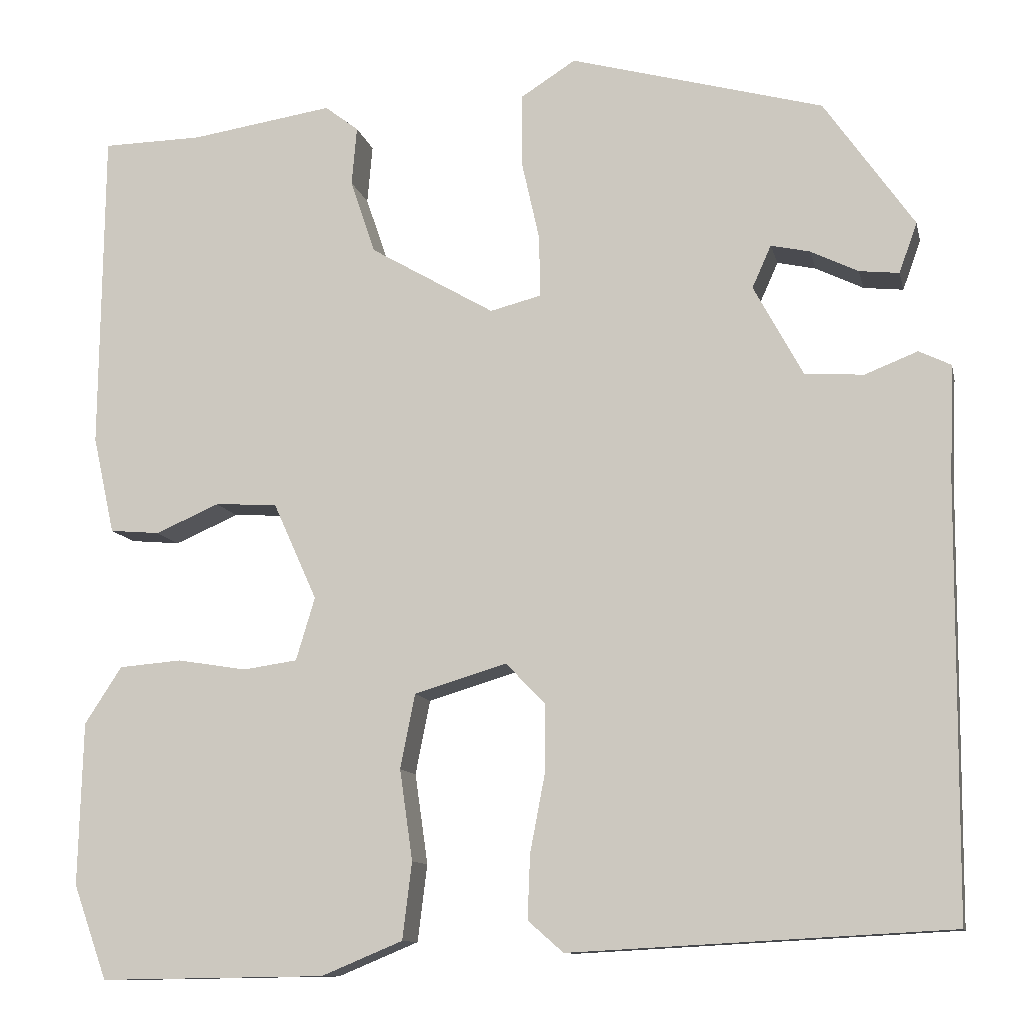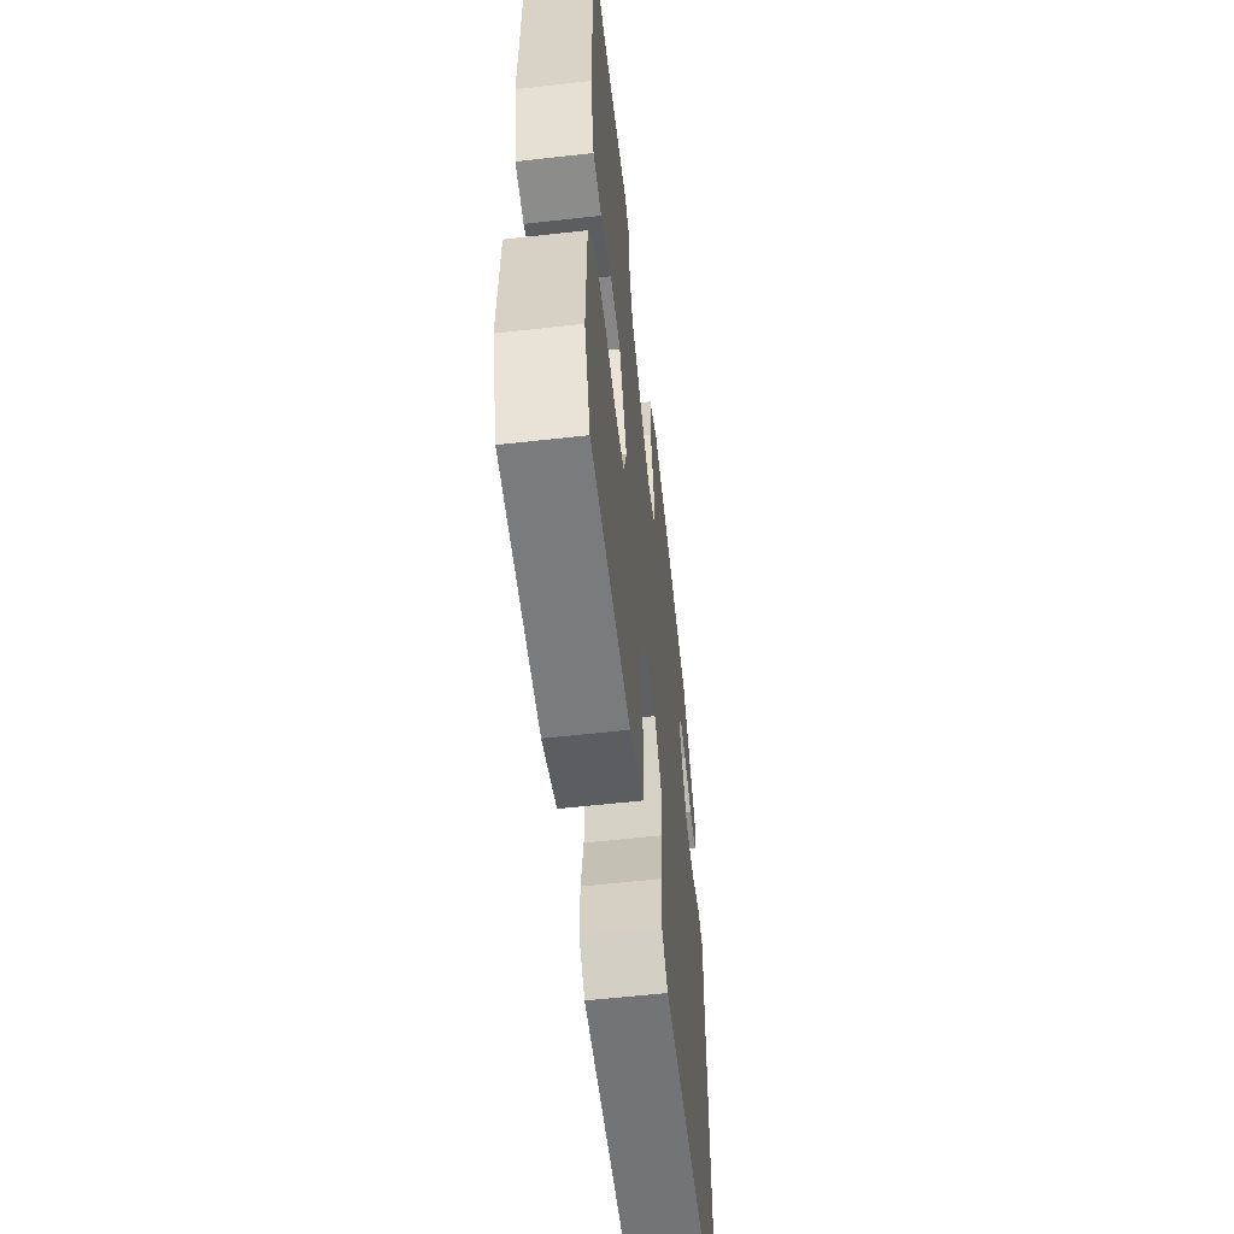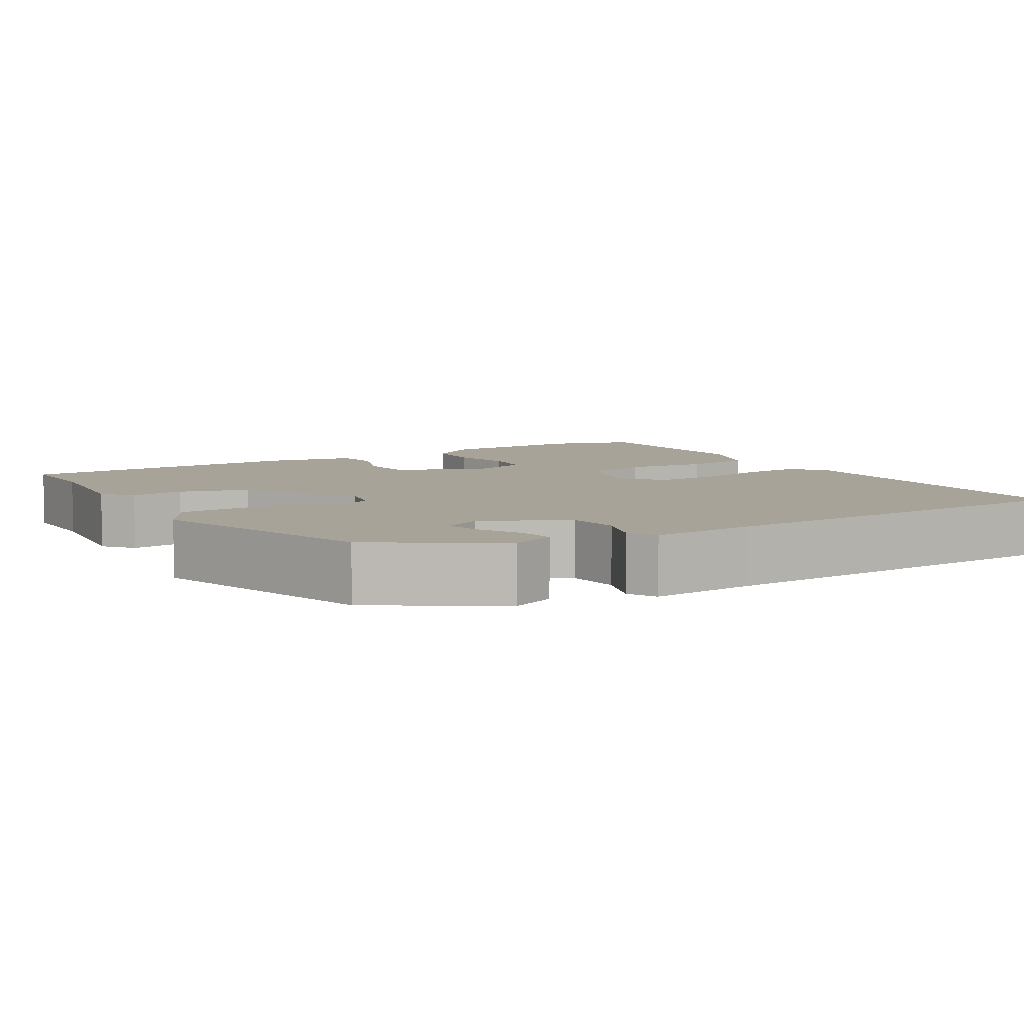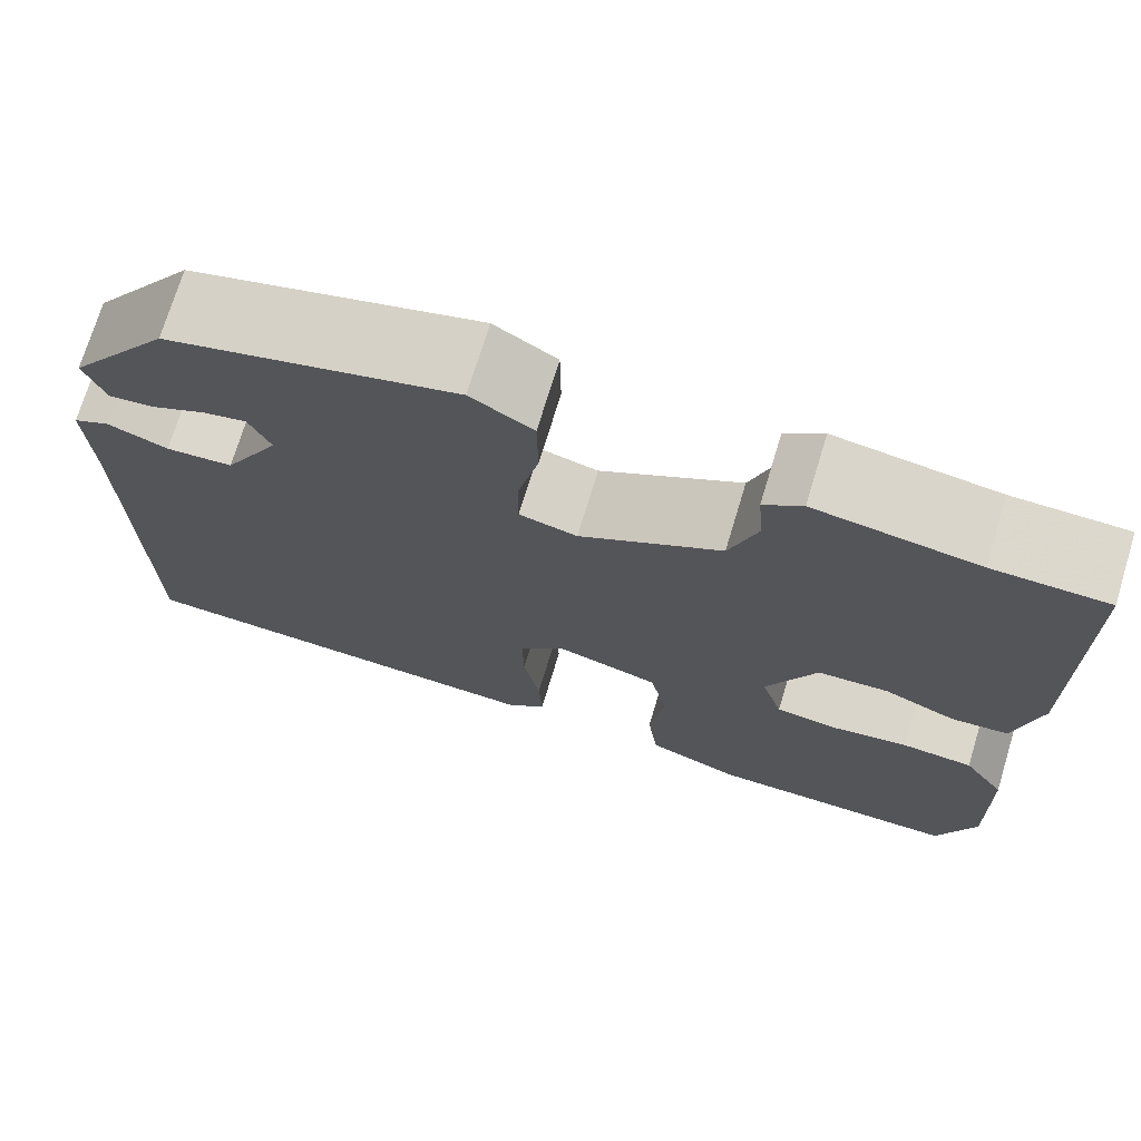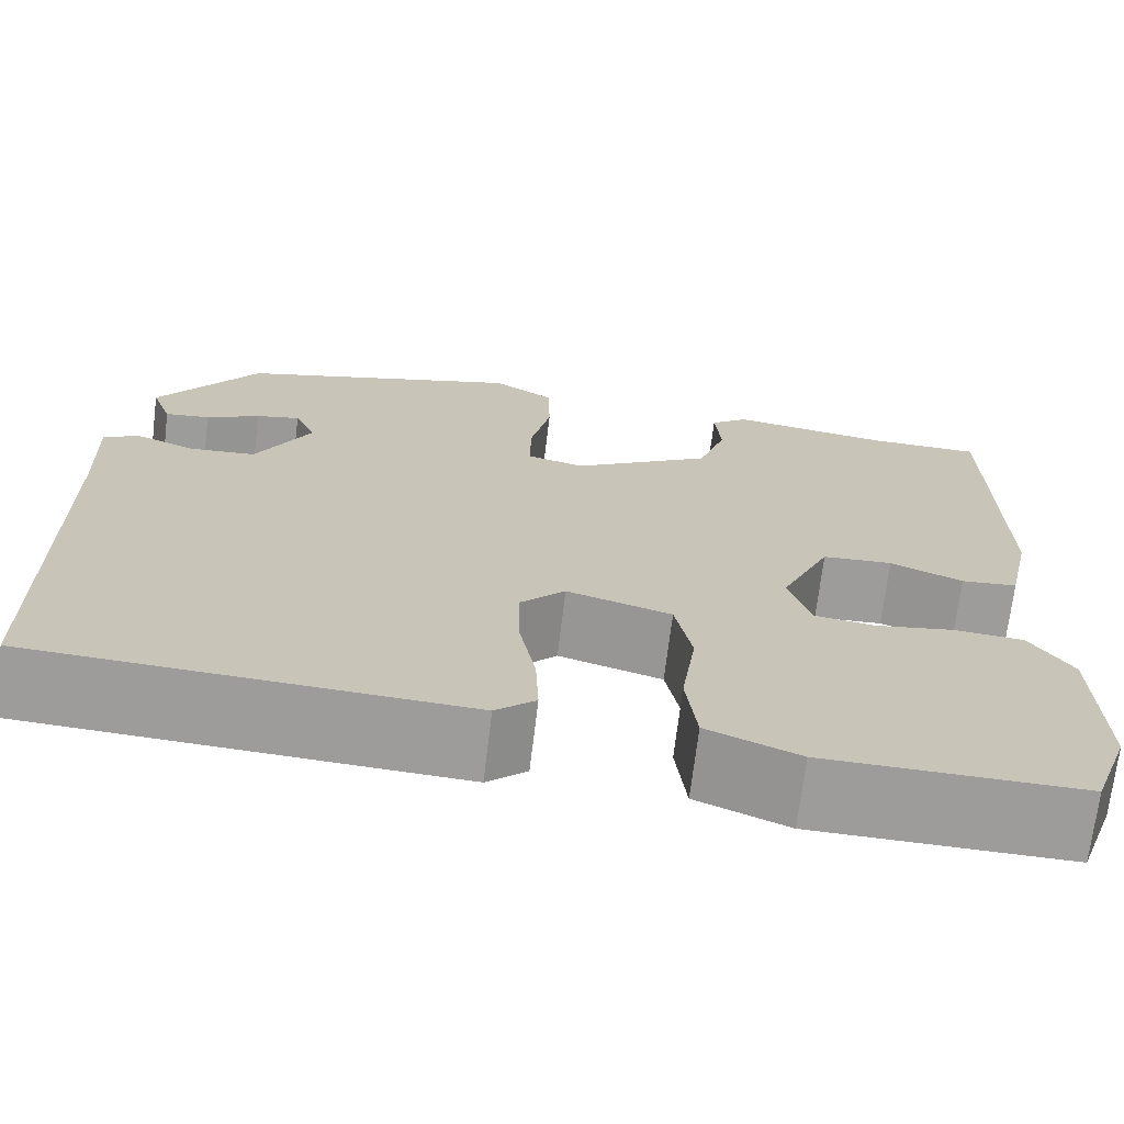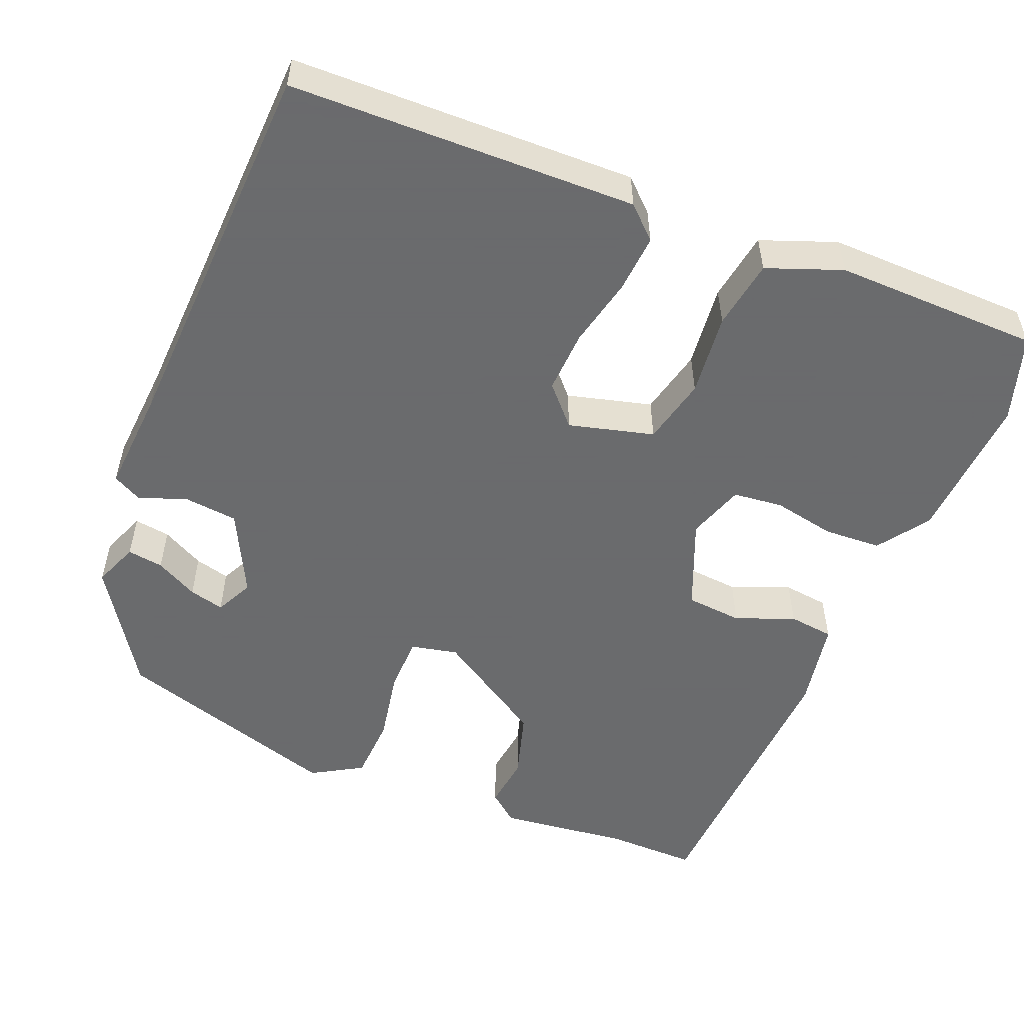
<metadata>
{"format":"obj","ext":"obj","renderer":"f3d","projection":"perspective","resolution":1024,"background":"white","views":[{"elev":-11.0,"azim":12.4,"up":"+Z"},{"elev":-59.2,"azim":-83.4,"up":"+Z"},{"elev":6.9,"azim":56.7,"up":"+Y"},{"elev":72.7,"azim":-163.1,"up":"+Z"},{"elev":-70.3,"azim":173.1,"up":"+Z"},{"elev":-53.2,"azim":155.9,"up":"+Y"}]}
</metadata>
<code>
v 0.499 0.07 -0.497
v 0.06 0.07 -0.521
v 0.019 0.07 -0.485
v 0.022 0.07 -0.411
v 0.039 0.07 -0.322
v 0.04 0.07 -0.242
v -0.006 0.07 -0.195
v -0.113 0.07 -0.227
v -0.13 0.07 -0.313
v -0.115 0.07 -0.418
v -0.126 0.07 -0.507
v -0.22 0.07 -0.546
v -0.482 0.07 -0.55
v -0.521 0.07 -0.441
v -0.516 0.07 -0.252
v -0.473 0.07 -0.186
v -0.4 0.07 -0.18
v -0.32 0.07 -0.193
v -0.257 0.07 -0.184
v -0.235 0.07 -0.111
v -0.286 0.07 0.002
v -0.358 0.07 0.006
v -0.432 0.07 -0.026
v -0.49 0.07 -0.021
v -0.515 0.07 0.092
v -0.511 0.07 0.465
v -0.395 0.07 0.467
v -0.23 0.07 0.492
v -0.191 0.07 0.462
v -0.197 0.07 0.394
v -0.168 0.07 0.308
v -0.024 0.07 0.224
v 0.035 0.07 0.239
v 0.034 0.07 0.31
v 0.013 0.07 0.404
v 0.014 0.07 0.487
v 0.077 0.07 0.527
v 0.37 0.07 0.447
v 0.474 0.07 0.298
v 0.453 0.07 0.24
v 0.407 0.07 0.245
v 0.352 0.07 0.272
v 0.307 0.07 0.282
v 0.285 0.07 0.233
v 0.342 0.07 0.128
v 0.41 0.07 0.123
v 0.471 0.07 0.147
v 0.508 0.07 0.129
v 0.503 0.07 -0.003
v 0.499 0 -0.497
v 0.06 0 -0.521
v 0.019 0 -0.485
v 0.022 0 -0.411
v 0.039 0 -0.322
v 0.04 0 -0.242
v -0.006 0 -0.195
v -0.113 0 -0.227
v -0.13 0 -0.313
v -0.115 0 -0.418
v -0.126 0 -0.507
v -0.22 0 -0.546
v -0.482 0 -0.55
v -0.521 0 -0.441
v -0.516 0 -0.252
v -0.473 0 -0.186
v -0.4 0 -0.18
v -0.32 0 -0.193
v -0.257 0 -0.184
v -0.235 0 -0.111
v -0.286 0 0.002
v -0.358 0 0.006
v -0.432 0 -0.026
v -0.49 0 -0.021
v -0.515 0 0.092
v -0.511 0 0.465
v -0.395 0 0.467
v -0.23 0 0.492
v -0.191 0 0.462
v -0.197 0 0.394
v -0.168 0 0.308
v -0.024 0 0.224
v 0.035 0 0.239
v 0.034 0 0.31
v 0.013 0 0.404
v 0.014 0 0.487
v 0.077 0 0.527
v 0.37 0 0.447
v 0.474 0 0.298
v 0.453 0 0.24
v 0.407 0 0.245
v 0.352 0 0.272
v 0.307 0 0.282
v 0.285 0 0.233
v 0.342 0 0.128
v 0.41 0 0.123
v 0.471 0 0.147
v 0.508 0 0.129
v 0.503 0 -0.003
f 46 47 48 49
f 3 4 5
f 2 3 5
f 1 2 5
f 49 1 5
f 46 49 5
f 45 46 5
f 44 45 5 6
f 43 44 6 7
f 40 41 42
f 39 40 42
f 38 39 42
f 37 38 42
f 36 37 42
f 36 42 43
f 34 35 36 43
f 33 34 43
f 43 7 8
f 33 43 8
f 32 33 8
f 27 28 29 30
f 27 30 31
f 26 27 31
f 25 26 31
f 24 25 31
f 23 24 31
f 22 23 31
f 21 22 31 32
f 16 17 18
f 15 16 18
f 14 15 18
f 13 14 18
f 12 13 18
f 11 12 18
f 10 11 18
f 9 10 18
f 9 18 19
f 32 8 9
f 21 32 9
f 20 21 9
f 9 19 20
f 98 97 96 95
f 54 53 52
f 54 52 51
f 54 51 50
f 54 50 98
f 54 98 95
f 54 95 94
f 55 54 94 93
f 56 55 93 92
f 91 90 89
f 91 89 88
f 91 88 87
f 91 87 86
f 91 86 85
f 92 91 85
f 92 85 84 83
f 92 83 82
f 57 56 92
f 57 92 82
f 57 82 81
f 79 78 77 76
f 80 79 76
f 80 76 75
f 80 75 74
f 80 74 73
f 80 73 72
f 80 72 71
f 81 80 71 70
f 67 66 65
f 67 65 64
f 67 64 63
f 67 63 62
f 67 62 61
f 67 61 60
f 67 60 59
f 67 59 58
f 68 67 58
f 58 57 81
f 58 81 70
f 58 70 69
f 69 68 58
f 1 50 51 2
f 2 51 52 3
f 3 52 53 4
f 4 53 54 5
f 5 54 55 6
f 6 55 56 7
f 7 56 57 8
f 8 57 58 9
f 9 58 59 10
f 10 59 60 11
f 11 60 61 12
f 12 61 62 13
f 13 62 63 14
f 14 63 64 15
f 15 64 65 16
f 16 65 66 17
f 17 66 67 18
f 18 67 68 19
f 19 68 69 20
f 20 69 70 21
f 21 70 71 22
f 22 71 72 23
f 23 72 73 24
f 24 73 74 25
f 25 74 75 26
f 26 75 76 27
f 27 76 77 28
f 28 77 78 29
f 29 78 79 30
f 30 79 80 31
f 31 80 81 32
f 32 81 82 33
f 33 82 83 34
f 34 83 84 35
f 35 84 85 36
f 36 85 86 37
f 37 86 87 38
f 38 87 88 39
f 39 88 89 40
f 40 89 90 41
f 41 90 91 42
f 42 91 92 43
f 43 92 93 44
f 44 93 94 45
f 45 94 95 46
f 46 95 96 47
f 47 96 97 48
f 48 97 98 49
f 49 98 50 1

</code>
